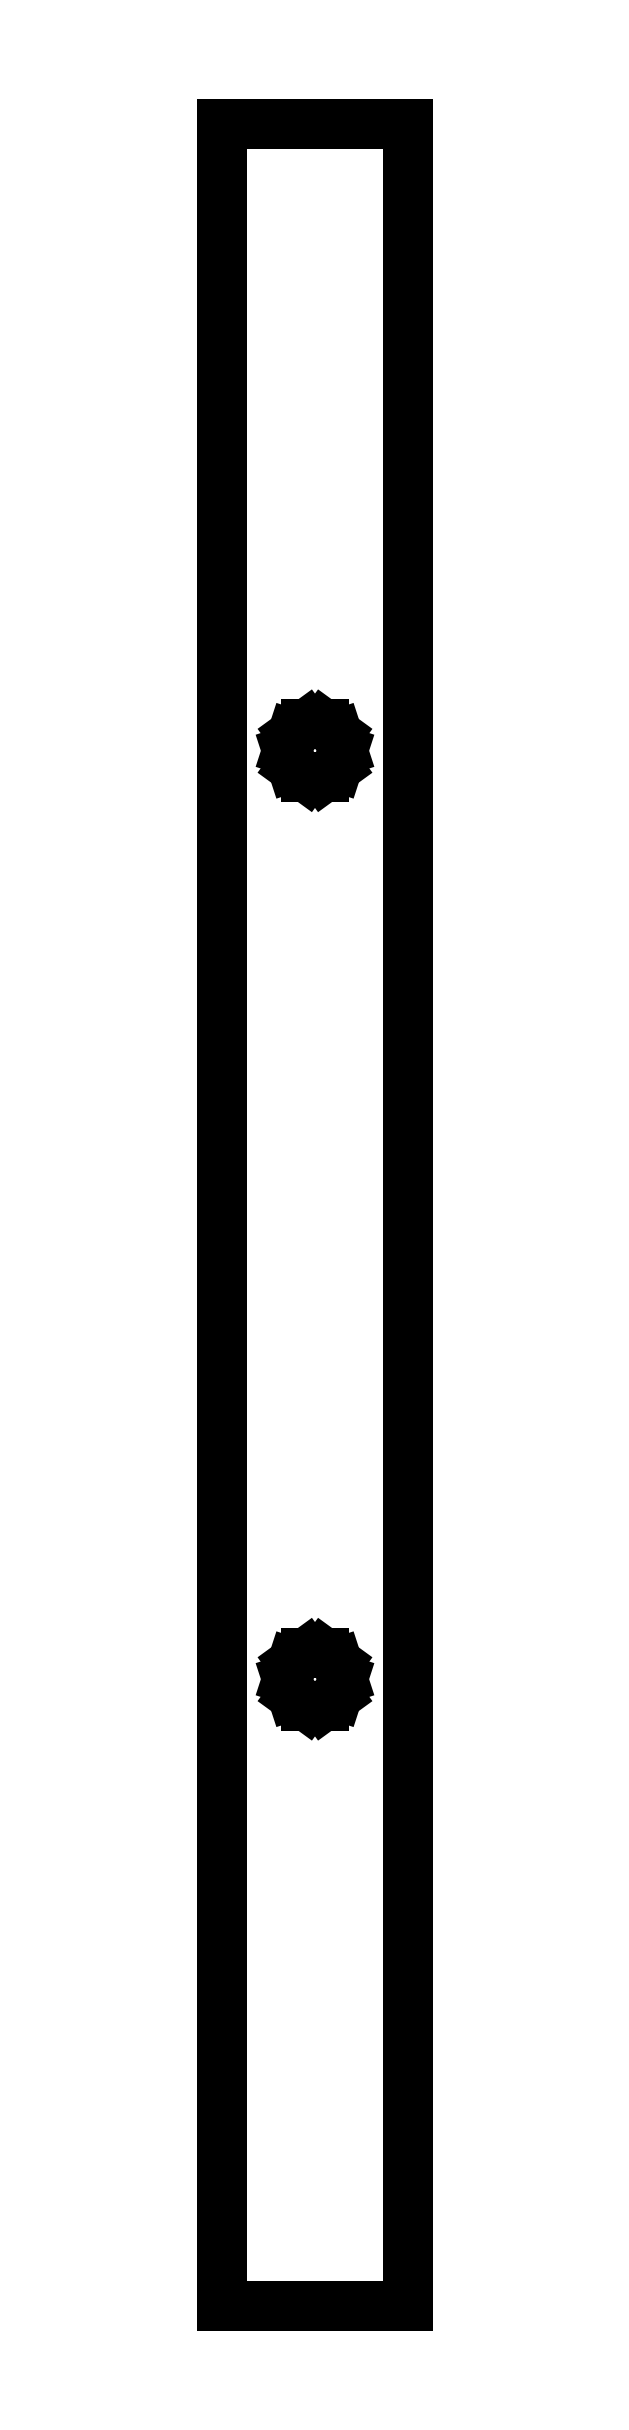
<metadata>
{"format":"dxf","ext":"dxf","renderer":"ezdxf+matplotlib","layout":"modelspace","background":"white","min_lineweight":24,"dpi":150}
</metadata>
<code>
0
SECTION
2
ENTITIES
0
LINE
8
0
10
10
11
-10
20
117.5
21
117.5
0
LINE
8
0
10
-10
11
-10
20
117.5
21
-117.5
0
LINE
8
0
10
-10
11
10
20
-117.5
21
-117.5
0
LINE
8
0
10
10
11
10
20
-117.5
21
117.5
0
LINE
8
0
10
-0.927
11
-2.427
20
47.15
21
48.24
0
LINE
8
0
10
-2.427
11
-3
20
48.24
21
50
0
LINE
8
0
10
-3
11
-2.427
20
50
21
51.76
0
LINE
8
0
10
-2.427
11
-0.927
20
51.76
21
52.85
0
LINE
8
0
10
-0.927
11
0.927
20
52.85
21
52.85
0
LINE
8
0
10
0.927
11
2.427
20
52.85
21
51.76
0
LINE
8
0
10
2.427
11
3
20
51.76
21
50
0
LINE
8
0
10
3
11
2.427
20
50
21
48.24
0
LINE
8
0
10
2.427
11
0.927
20
48.24
21
47.15
0
LINE
8
0
10
0.927
11
-0.927
20
47.15
21
47.15
0
LINE
8
0
10
-0.927
11
-2.427
20
-52.85
21
-51.76
0
LINE
8
0
10
-2.427
11
-3
20
-51.76
21
-50
0
LINE
8
0
10
-3
11
-2.427
20
-50
21
-48.24
0
LINE
8
0
10
-2.427
11
-0.927
20
-48.24
21
-47.15
0
LINE
8
0
10
-0.927
11
0.927
20
-47.15
21
-47.15
0
LINE
8
0
10
0.927
11
2.427
20
-47.15
21
-48.24
0
LINE
8
0
10
2.427
11
3
20
-48.24
21
-50
0
LINE
8
0
10
3
11
2.427
20
-50
21
-51.76
0
LINE
8
0
10
2.427
11
0.927
20
-51.76
21
-52.85
0
LINE
8
0
10
0.927
11
-0.927
20
-52.85
21
-52.85
0
ENDSEC
0
EOF

</code>
